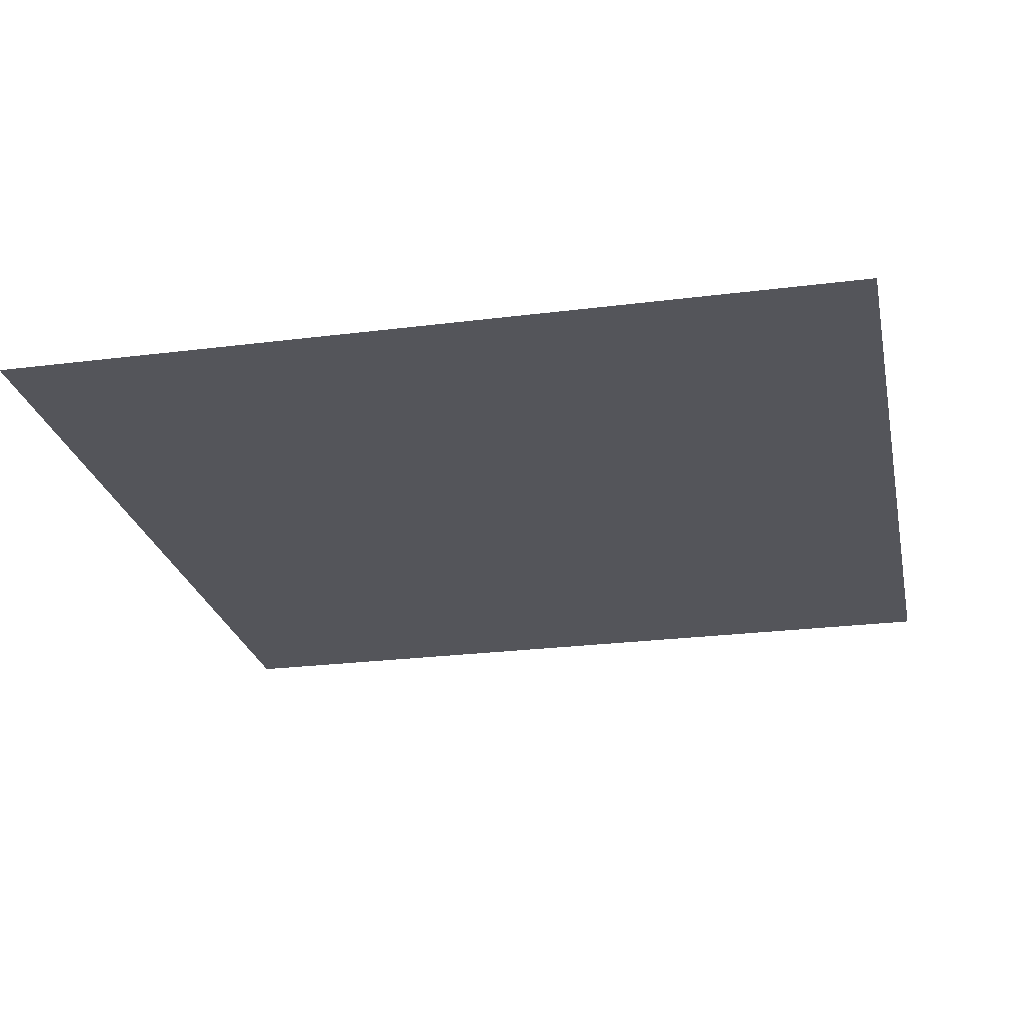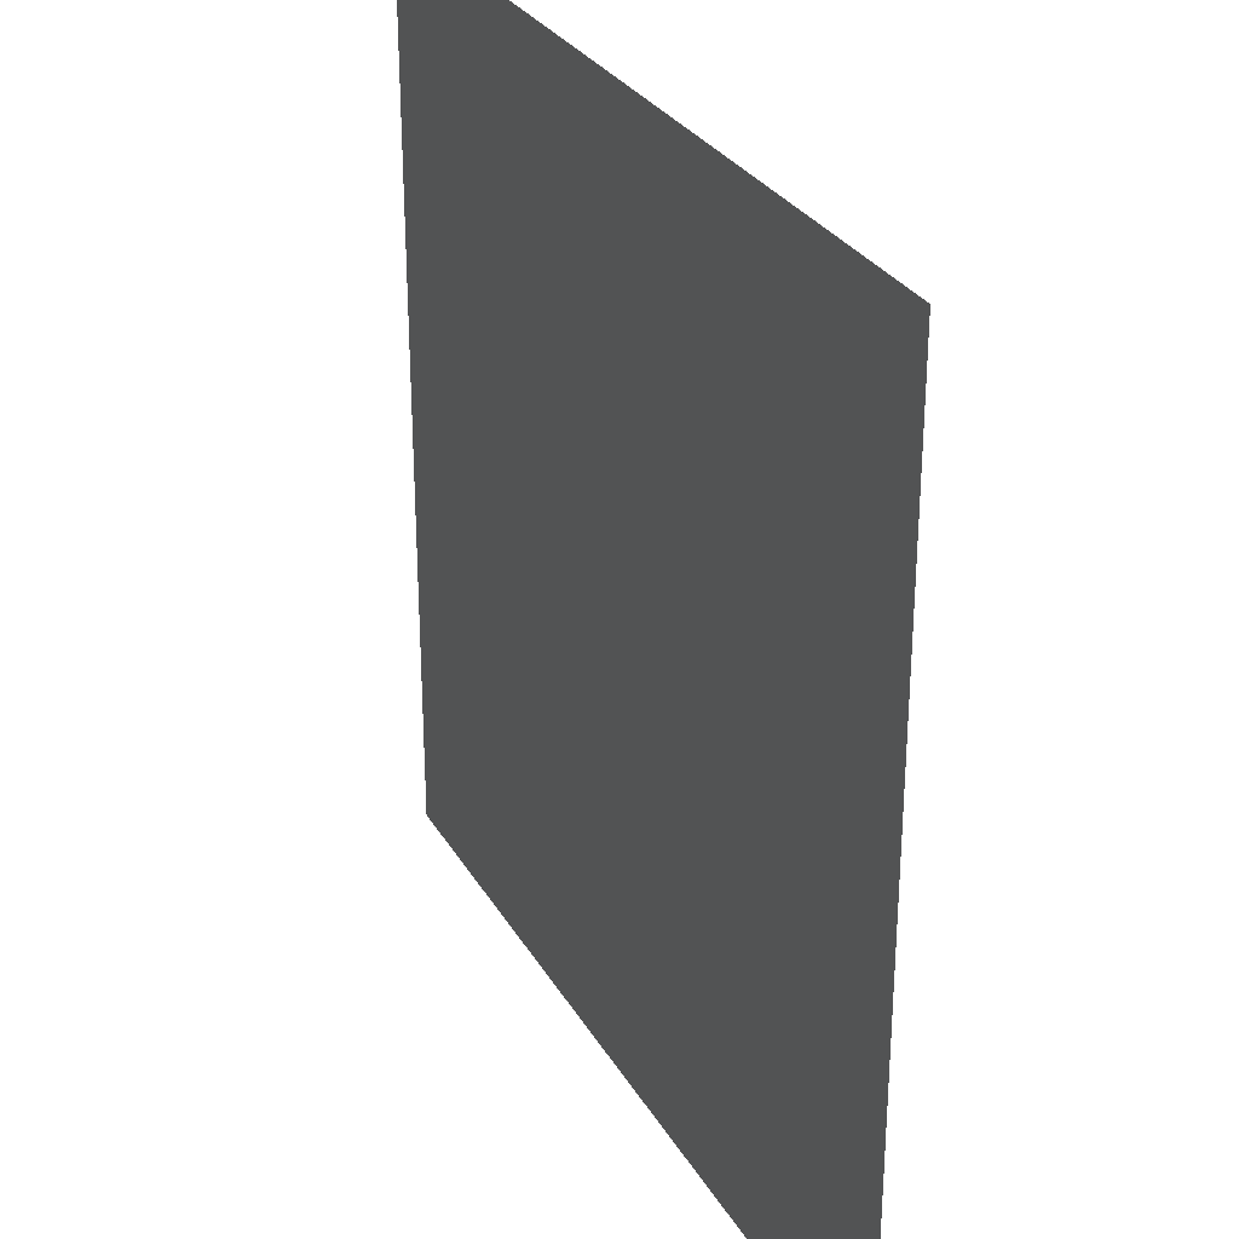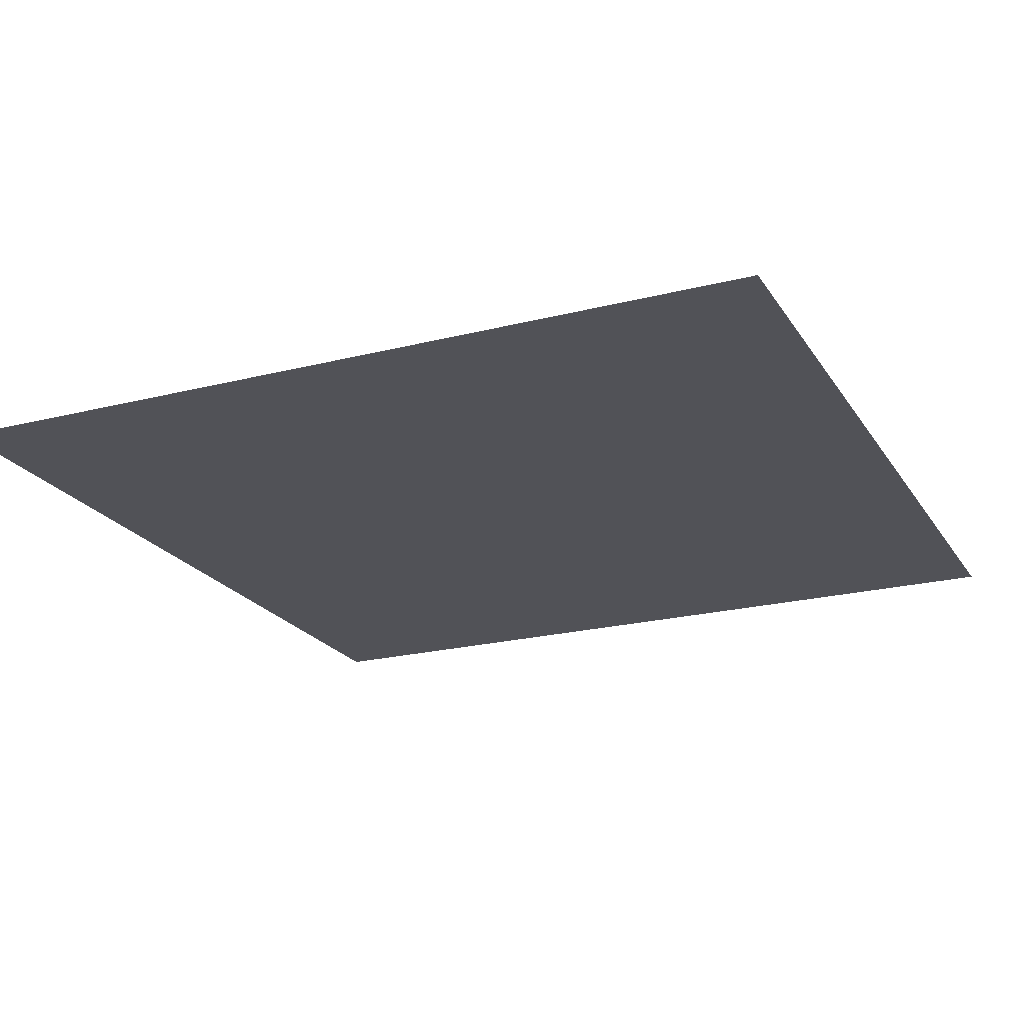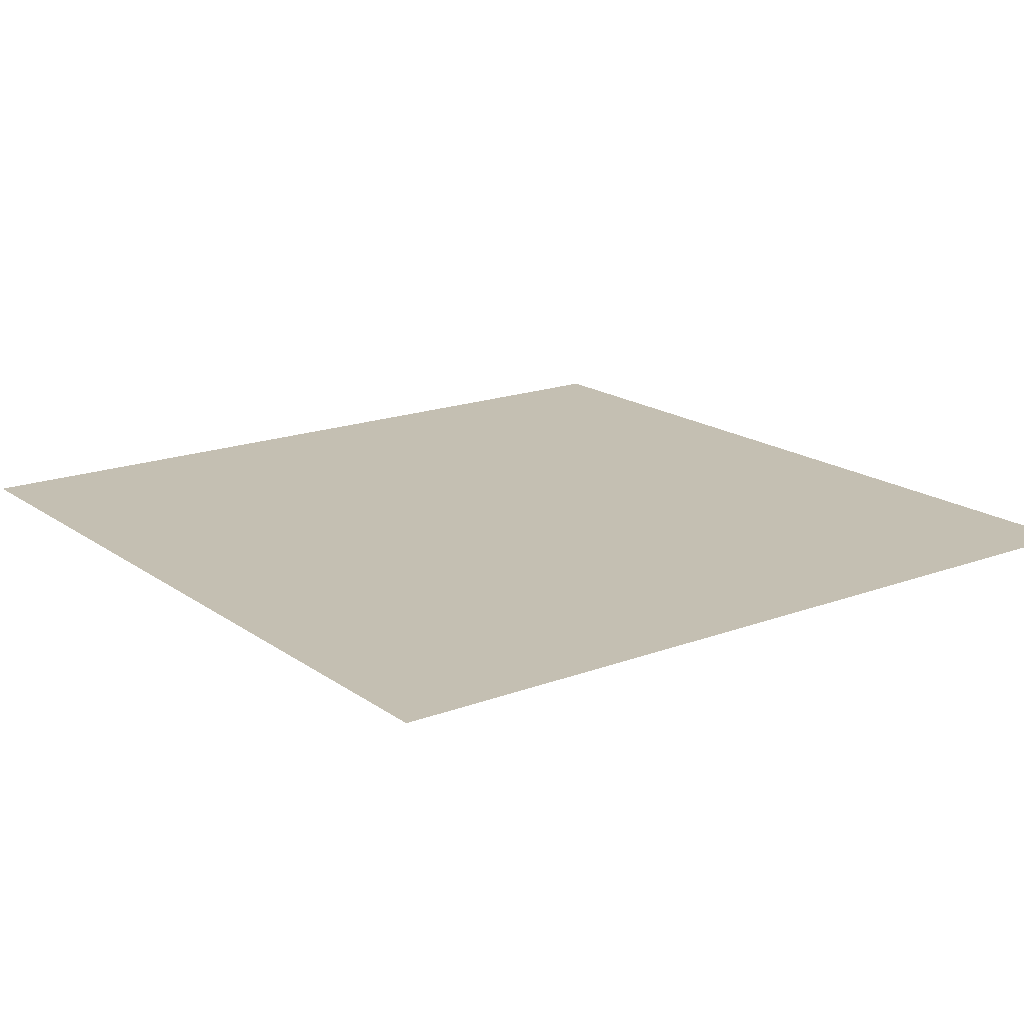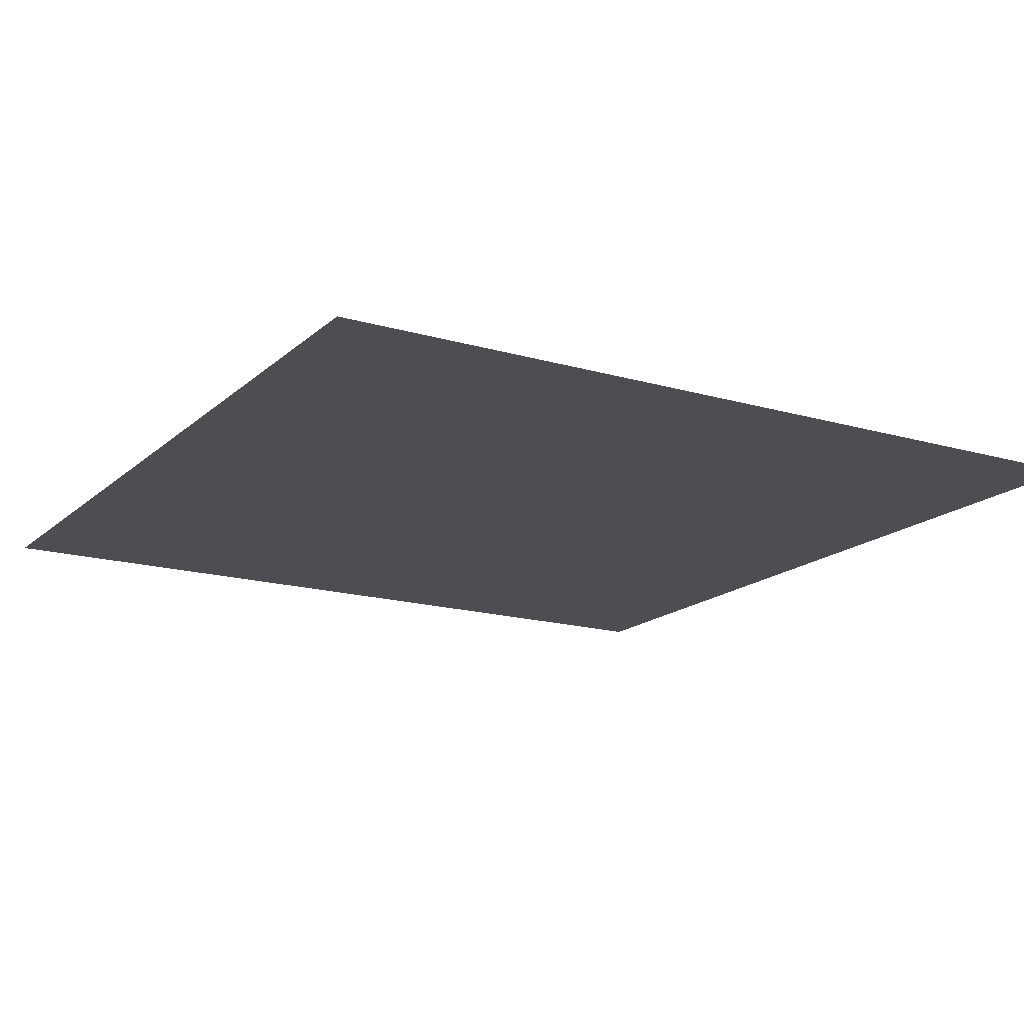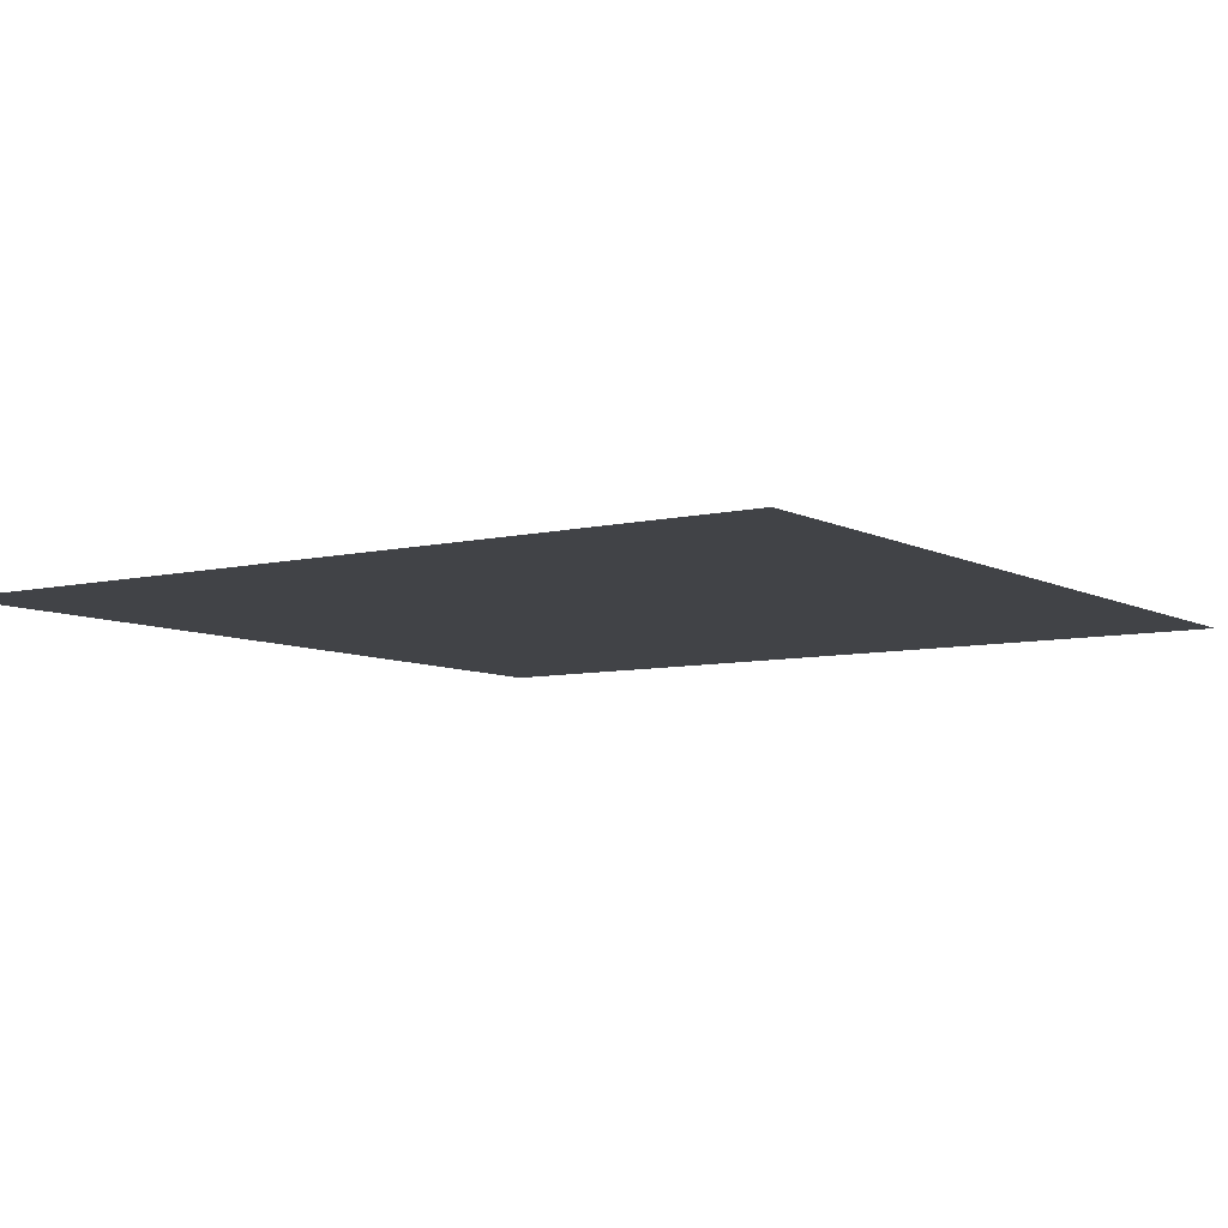
<metadata>
{"format":"obj","ext":"obj","renderer":"f3d","projection":"perspective","resolution":1024,"background":"white","views":[{"elev":-24.9,"azim":11.7,"up":"+Z"},{"elev":29.3,"azim":65.0,"up":"+Y"},{"elev":-21.6,"azim":24.1,"up":"+Z"},{"elev":17.6,"azim":143.6,"up":"+Z"},{"elev":-16.7,"azim":-120.6,"up":"+Z"},{"elev":-7.3,"azim":34.4,"up":"+Z"}]}
</metadata>
<code>
o CinderblockSloppy0005_1_S
v -1.042 -2 -0
v 2.958 -2 -0
v 2.958 2 0
v -1.042 2 0
f 3 4 1
f 3 1 2

</code>
